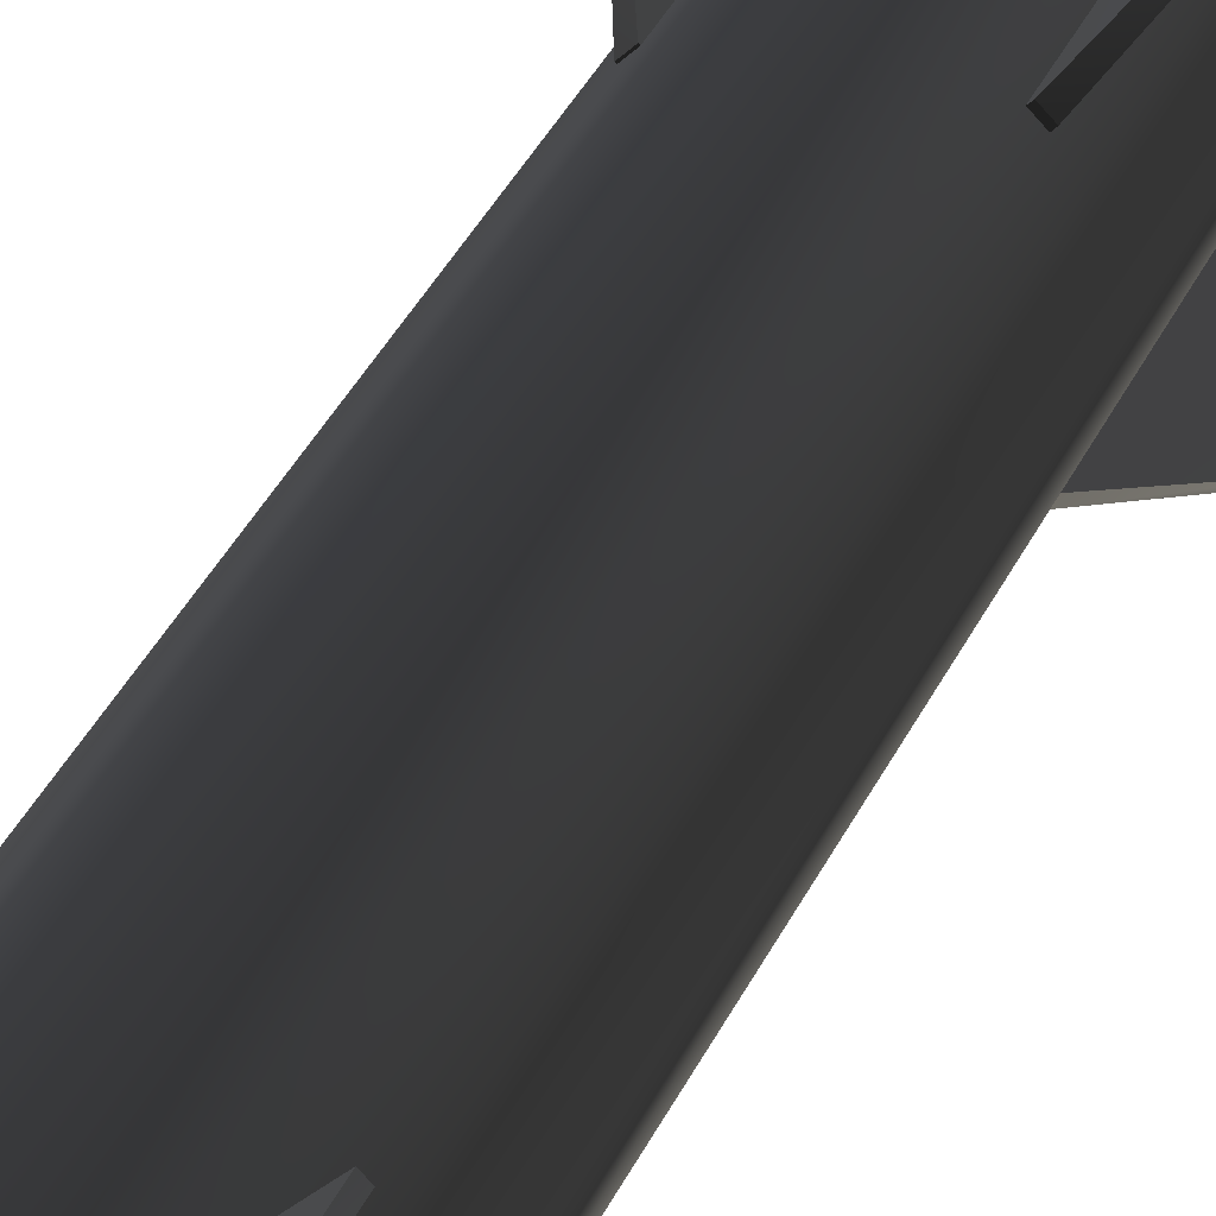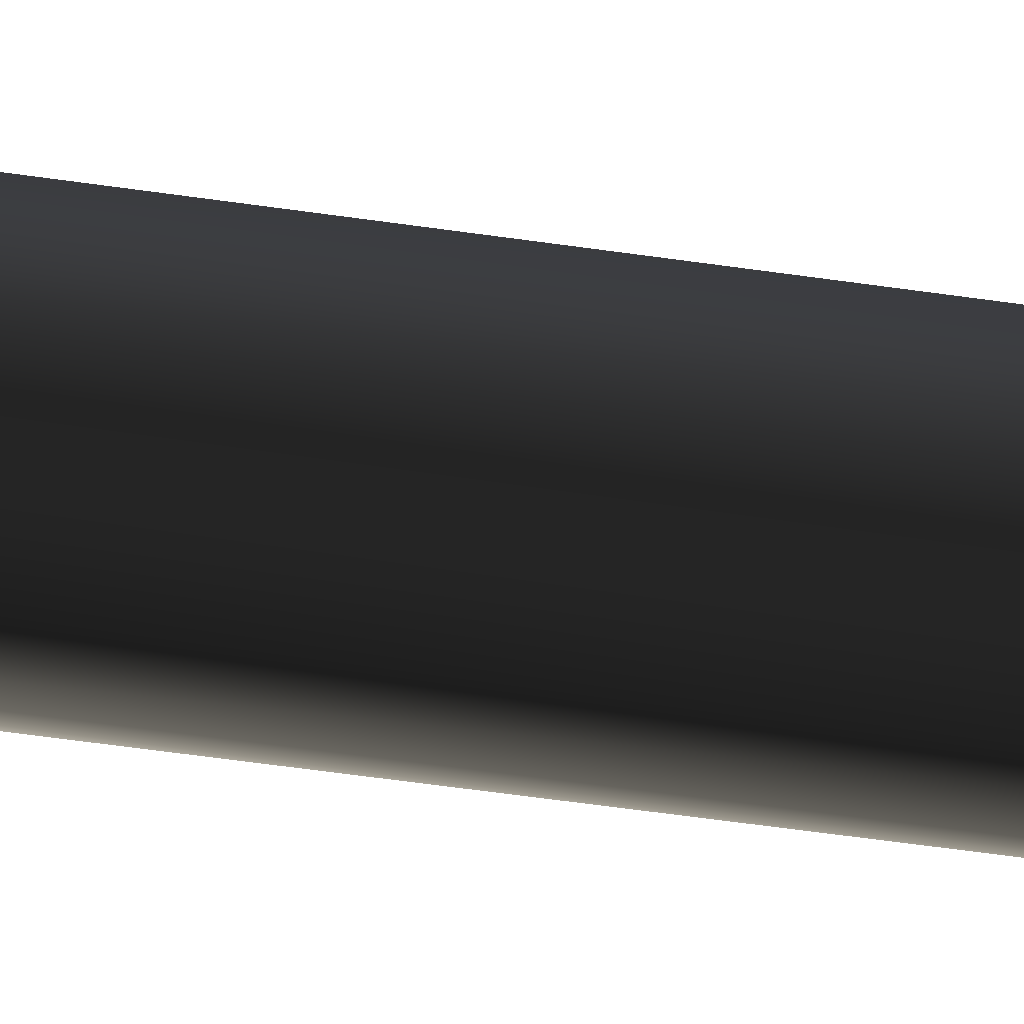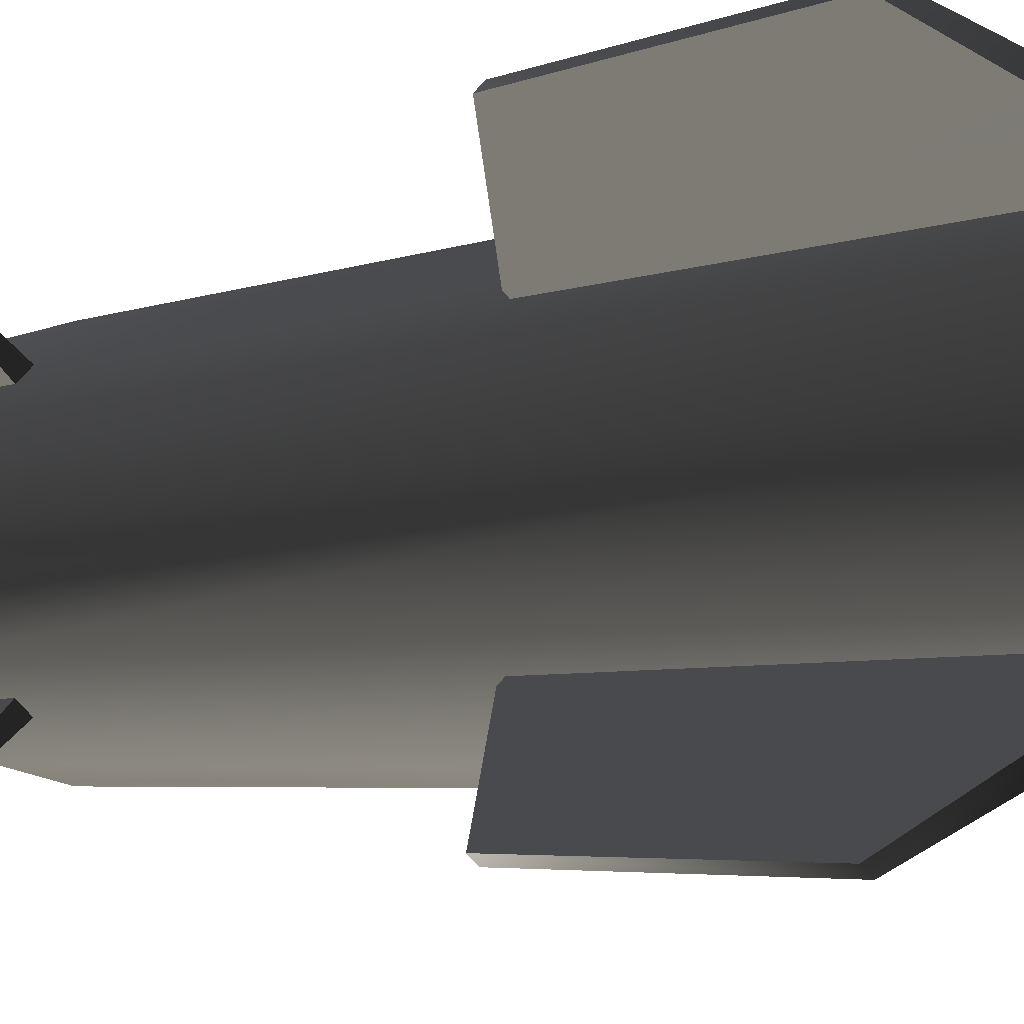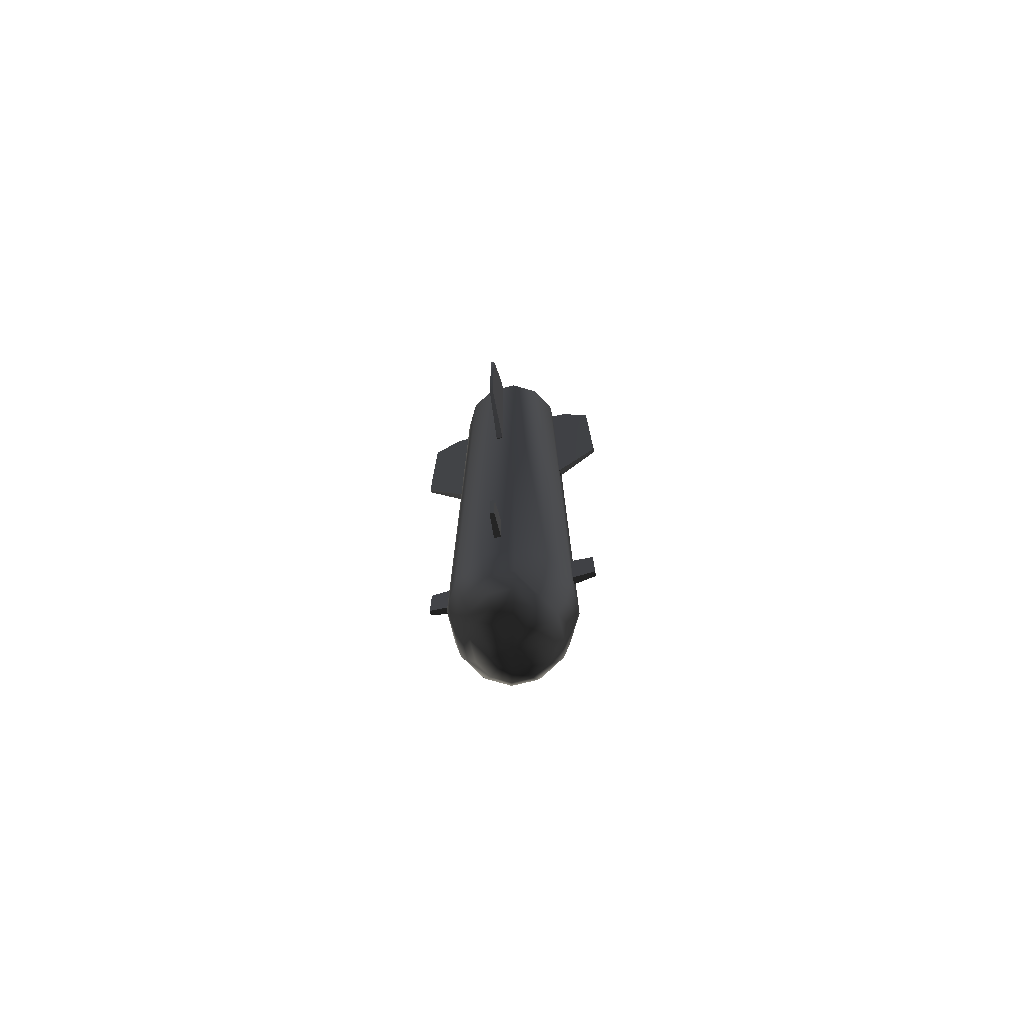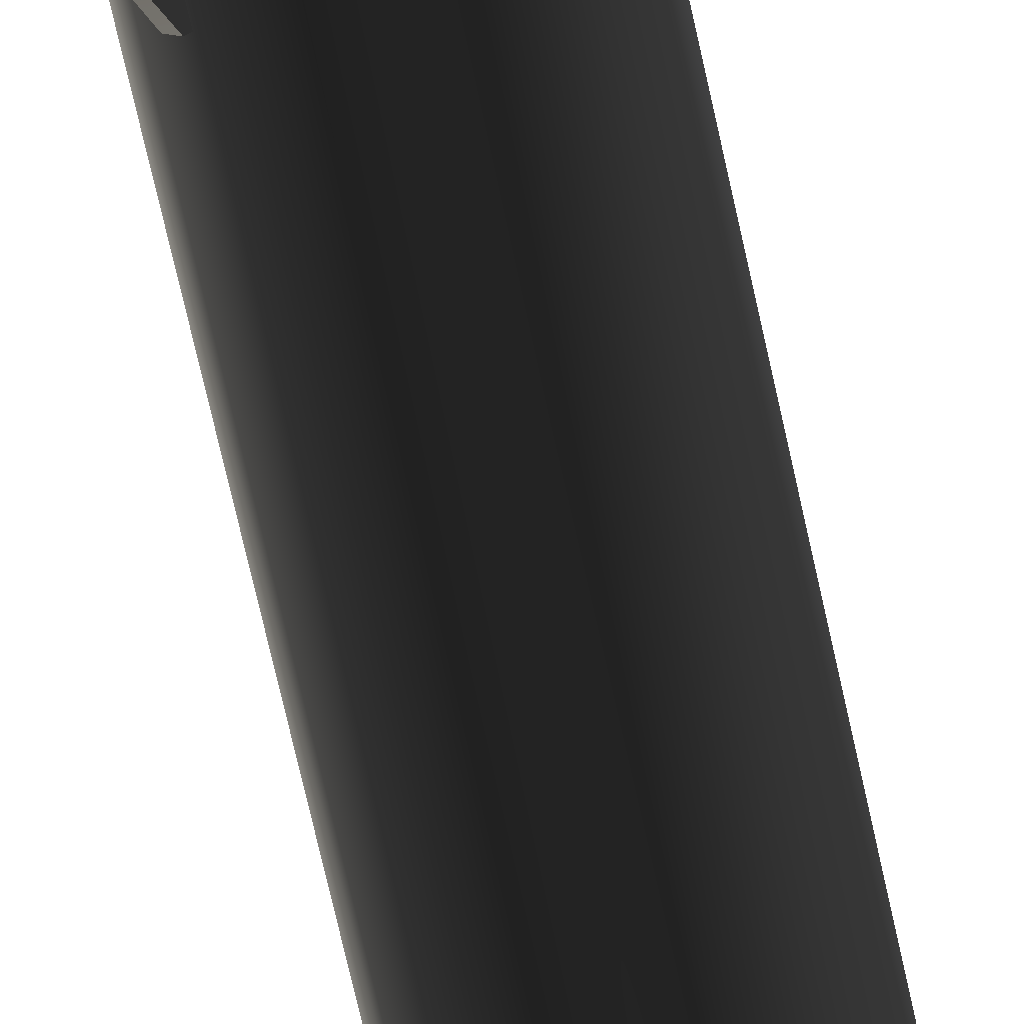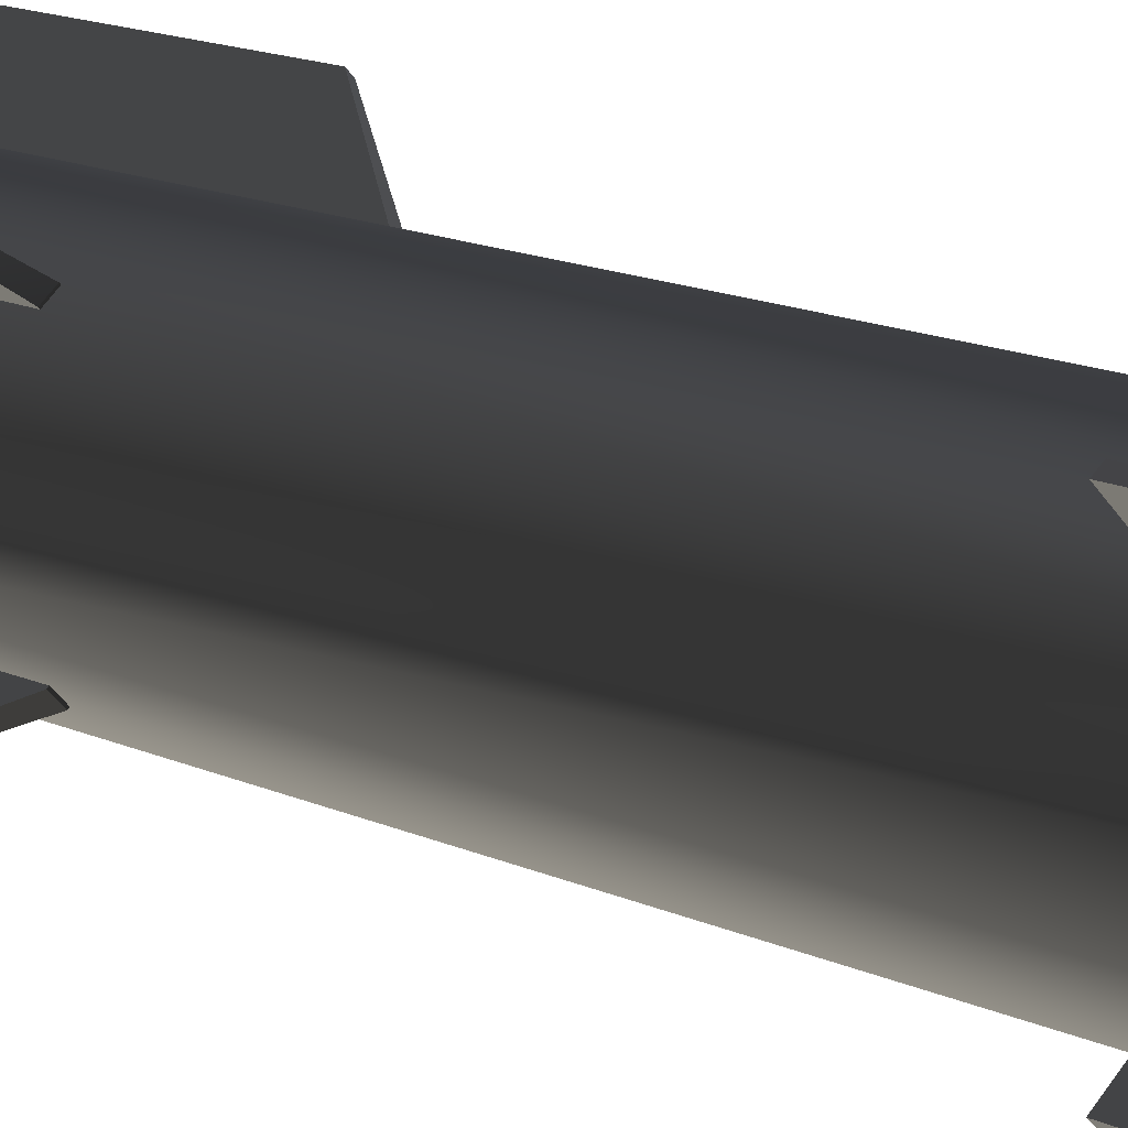
<metadata>
{"format":"obj","ext":"obj","renderer":"f3d","projection":"perspective","resolution":1024,"background":"white","views":[{"elev":29.6,"azim":-161.0,"up":"+Y"},{"elev":-54.5,"azim":-98.8,"up":"+Y"},{"elev":-1.7,"azim":-17.0,"up":"+Y"},{"elev":-76.4,"azim":58.8,"up":"+Z"},{"elev":-67.8,"azim":12.3,"up":"+Y"},{"elev":8.5,"azim":149.7,"up":"+Y"}]}
</metadata>
<code>
o missile_R_pivot
v 0.04555 -0.01677 -0.00551
v 0.0454 -0.01622 -0.00551
v 0.04446 -0.01677 -0.00573
v 0.04501 -0.01583 -0.00551
v 0.04446 -0.01568 -0.00551
v 0.04392 -0.01583 -0.00551
v 0.04352 -0.01622 -0.00551
v 0.04338 -0.01677 -0.00552
v 0.04352 -0.01731 -0.00552
v 0.04392 -0.01771 -0.00552
v 0.04446 -0.01785 -0.00552
v 0.04501 -0.01771 -0.00552
v 0.0454 -0.01731 -0.00551
v 0.04609 -0.01582 -0.00493
v 0.04634 -0.01676 -0.00493
v 0.0454 -0.01513 -0.00493
v 0.04446 -0.01488 -0.00493
v 0.04352 -0.01513 -0.00493
v 0.04283 -0.01582 -0.00494
v 0.04258 -0.01676 -0.00494
v 0.04283 -0.0177 -0.00494
v 0.04352 -0.01839 -0.00495
v 0.04446 -0.01864 -0.00494
v 0.0454 -0.01839 -0.00494
v 0.04609 -0.0177 -0.00494
v 0.04646 -0.01561 -0.00413
v 0.04677 -0.01676 -0.00414
v 0.04561 -0.01476 -0.00413
v 0.04446 -0.01446 -0.00413
v 0.04331 -0.01476 -0.00414
v 0.04247 -0.01561 -0.00414
v 0.04216 -0.01676 -0.00415
v 0.04247 -0.01791 -0.00416
v 0.04331 -0.01875 -0.00416
v 0.04446 -0.01906 -0.00416
v 0.04561 -0.01875 -0.00415
v 0.04646 -0.01791 -0.00415
v 0.04175 -0.01675 -0.00282
v 0.04211 -0.01539 -0.00281
v 0.04311 -0.0144 -0.00281
v 0.04447 -0.01403 -0.0028
v 0.04177 -0.01517 -0.00025
v 0.04135 -0.01673 -0.00026
v 0.04291 -0.01403 -0.00025
v 0.04447 -0.01362 -0.00024
v 0.04137 -0.01675 0.04567
v 0.04179 -0.0152 0.04568
v 0.04293 -0.01405 0.04568
v 0.04448 -0.01364 0.04568
v 0.04682 -0.01539 -0.0028
v 0.04718 -0.01675 -0.00281
v 0.04582 -0.0144 -0.0028
v 0.04717 -0.01517 -0.00024
v 0.04758 -0.01673 -0.00025
v 0.04603 -0.01403 -0.00024
v 0.04718 -0.0152 0.04569
v 0.0476 -0.01675 0.04569
v 0.04604 -0.01406 0.04569
v 0.04682 -0.01811 -0.00281
v 0.04582 -0.0191 -0.00282
v 0.04447 -0.01946 -0.00283
v 0.04717 -0.01829 -0.00026
v 0.04603 -0.01943 -0.00026
v 0.04447 -0.01985 -0.00027
v 0.04718 -0.01831 0.04569
v 0.04604 -0.01945 0.04569
v 0.04448 -0.01987 0.04568
v 0.04311 -0.0191 -0.00283
v 0.04211 -0.01811 -0.00283
v 0.04291 -0.01943 -0.00027
v 0.04177 -0.01829 -0.00027
v 0.04293 -0.01945 0.04568
v 0.04179 -0.01831 0.04568
v 0.04604 -0.01675 0.03502
v 0.04584 -0.01752 0.03502
v 0.04584 -0.01599 0.03502
v 0.04528 -0.01808 0.03502
v 0.04452 -0.01828 0.03501
v 0.04452 -0.01523 0.03501
v 0.04528 -0.01543 0.03502
v 0.04375 -0.01543 0.03501
v 0.04375 -0.01808 0.03501
v 0.04319 -0.01599 0.03501
v 0.04319 -0.01752 0.03501
v 0.04299 -0.01675 0.03501
v 0.04624 -0.01777 0.04487
v 0.04651 -0.01675 0.04487
v 0.04624 -0.01574 0.04487
v 0.04449 -0.01878 0.04486
v 0.0455 -0.01851 0.04487
v 0.0455 -0.015 0.04487
v 0.04449 -0.01473 0.04486
v 0.04347 -0.015 0.04486
v 0.04347 -0.01851 0.04486
v 0.04273 -0.01574 0.04486
v 0.04273 -0.01777 0.04486
v 0.04246 -0.01675 0.04486
v 0.04731 -0.01374 0.0029
v 0.04616 -0.01478 0.0024
v 0.04644 -0.01506 0.0024
v 0.04748 -0.01391 0.0029
v 0.04731 -0.01374 0.00557
v 0.04748 -0.01391 0.00557
v 0.04644 -0.01506 0.00557
v 0.04616 -0.01478 0.00557
v 0.04651 -0.01447 0.02704
v 0.04617 -0.01478 0.02704
v 0.04645 -0.01506 0.02704
v 0.04676 -0.01472 0.02704
v 0.04645 -0.01506 0.04534
v 0.04618 -0.01478 0.04534
v 0.04709 -0.01394 0.04534
v 0.0473 -0.01415 0.04534
v 0.04835 -0.01302 0.03127
v 0.04822 -0.01288 0.03127
v 0.04822 -0.01288 0.04323
v 0.04836 -0.01302 0.04323
v 0.04144 -0.01389 0.00289
v 0.04248 -0.01504 0.0024
v 0.04276 -0.01477 0.0024
v 0.0416 -0.01373 0.00289
v 0.04144 -0.01389 0.00556
v 0.0416 -0.01372 0.00556
v 0.04275 -0.01476 0.00556
v 0.04248 -0.01504 0.00556
v 0.04213 -0.01466 0.02703
v 0.04245 -0.015 0.02703
v 0.04272 -0.01472 0.02703
v 0.04238 -0.01441 0.02703
v 0.0427 -0.01469 0.04533
v 0.04242 -0.01497 0.04533
v 0.04158 -0.01406 0.04533
v 0.04179 -0.01385 0.04533
v 0.04067 -0.01281 0.03126
v 0.04054 -0.01295 0.03126
v 0.04052 -0.01293 0.04322
v 0.04066 -0.01279 0.04322
v 0.04159 -0.01976 0.00289
v 0.04274 -0.01872 0.0024
v 0.04247 -0.01845 0.0024
v 0.04142 -0.0196 0.00289
v 0.04158 -0.01976 0.00556
v 0.04141 -0.0196 0.00556
v 0.04246 -0.01845 0.00556
v 0.04273 -0.01872 0.00556
v 0.04232 -0.01904 0.02703
v 0.04266 -0.01872 0.02703
v 0.04239 -0.01845 0.02703
v 0.04207 -0.01879 0.02703
v 0.04233 -0.01845 0.04533
v 0.04261 -0.01872 0.04533
v 0.0417 -0.01957 0.04533
v 0.04148 -0.01936 0.04533
v 0.04047 -0.02049 0.03126
v 0.04061 -0.02063 0.03126
v 0.04057 -0.02063 0.04322
v 0.04043 -0.02049 0.04322
v 0.04746 -0.01962 0.0029
v 0.04642 -0.01846 0.0024
v 0.04615 -0.01874 0.0024
v 0.0473 -0.01978 0.0029
v 0.04746 -0.01962 0.00557
v 0.04729 -0.01979 0.00557
v 0.04614 -0.01874 0.00557
v 0.04642 -0.01847 0.00557
v 0.0467 -0.01885 0.02704
v 0.04639 -0.01851 0.02704
v 0.04611 -0.01878 0.02704
v 0.04645 -0.0191 0.02704
v 0.04609 -0.01881 0.04534
v 0.04636 -0.01854 0.04534
v 0.04721 -0.01945 0.04534
v 0.047 -0.01966 0.04534
v 0.04815 -0.0207 0.03127
v 0.04829 -0.02056 0.03127
v 0.04827 -0.02058 0.04323
v 0.04813 -0.02072 0.04323
f 1 3 2
f 2 3 4
f 4 3 5
f 3 6 5
f 3 7 6
f 3 8 7
f 9 8 3
f 10 9 3
f 11 10 3
f 11 3 12
f 12 3 13
f 13 3 1
f 14 15 1 2
f 16 14 2 4
f 17 16 4 5
f 17 5 6 18
f 18 6 7 19
f 19 7 8 20
f 8 9 21 20
f 9 10 22 21
f 10 11 23 22
f 12 24 23 11
f 13 25 24 12
f 1 15 25 13
f 26 27 15 14
f 28 26 14 16
f 29 28 16 17
f 29 17 18 30
f 30 18 19 31
f 31 19 20 32
f 20 21 33 32
f 21 22 34 33
f 22 23 35 34
f 24 36 35 23
f 25 37 36 24
f 15 27 37 25
f 38 39 31 32
f 39 40 30 31
f 40 41 29 30
f 42 39 38 43
f 44 40 39 42
f 45 41 40 44
f 46 47 42 43
f 47 48 44 42
f 48 49 45 44
f 50 51 27 26
f 41 52 28 29
f 52 50 26 28
f 53 54 51 50
f 45 55 52 41
f 55 53 50 52
f 56 57 54 53
f 49 58 55 45
f 58 56 53 55
f 27 51 59 37
f 37 59 60 36
f 36 60 61 35
f 51 54 62 59
f 59 62 63 60
f 60 63 64 61
f 54 57 65 62
f 62 65 66 63
f 63 66 67 64
f 35 61 68 34
f 34 68 69 33
f 33 69 38 32
f 68 61 64 70
f 69 68 70 71
f 38 69 71 43
f 64 67 72 70
f 70 72 73 71
f 71 73 46 43
f 74 76 75
f 77 80 79 78
f 75 76 80 77
f 81 82 78 79
f 83 84 82 81
f 84 83 85
f 57 87 86 65
f 56 88 87 57
f 66 90 89 67
f 49 92 91 58
f 65 86 90 66
f 58 91 88 56
f 48 93 92 49
f 67 89 94 72
f 47 95 93 48
f 72 94 96 73
f 73 96 97 46
f 46 97 95 47
f 87 74 75 86
f 88 76 74 87
f 90 77 78 89
f 92 79 80 91
f 86 75 77 90
f 91 80 76 88
f 93 81 79 92
f 89 78 82 94
f 95 83 81 93
f 94 82 84 96
f 96 84 85 97
f 97 85 83 95
f 98 101 100 99
f 102 103 101 98
f 104 103 102 105
f 106 109 108 107
f 110 113 112 111
f 105 102 98 99
f 101 103 104 100
f 106 115 114 109
f 116 117 114 115
f 113 117 116 112
f 114 117 113 109
f 110 108 109 113
f 106 107 111 112
f 112 116 115 106
f 118 121 120 119
f 122 123 121 118
f 124 123 122 125
f 126 129 128 127
f 130 133 132 131
f 125 122 118 119
f 121 123 124 120
f 126 135 134 129
f 136 137 134 135
f 133 137 136 132
f 134 137 133 129
f 130 128 129 133
f 126 127 131 132
f 132 136 135 126
f 138 141 140 139
f 142 143 141 138
f 144 143 142 145
f 146 149 148 147
f 150 153 152 151
f 145 142 138 139
f 141 143 144 140
f 146 155 154 149
f 156 157 154 155
f 153 157 156 152
f 154 157 153 149
f 150 148 149 153
f 146 147 151 152
f 152 156 155 146
f 158 161 160 159
f 162 163 161 158
f 164 163 162 165
f 166 169 168 167
f 170 173 172 171
f 165 162 158 159
f 161 163 164 160
f 166 175 174 169
f 176 177 174 175
f 173 177 176 172
f 174 177 173 169
f 170 168 169 173
f 166 167 171 172
f 172 176 175 166

</code>
